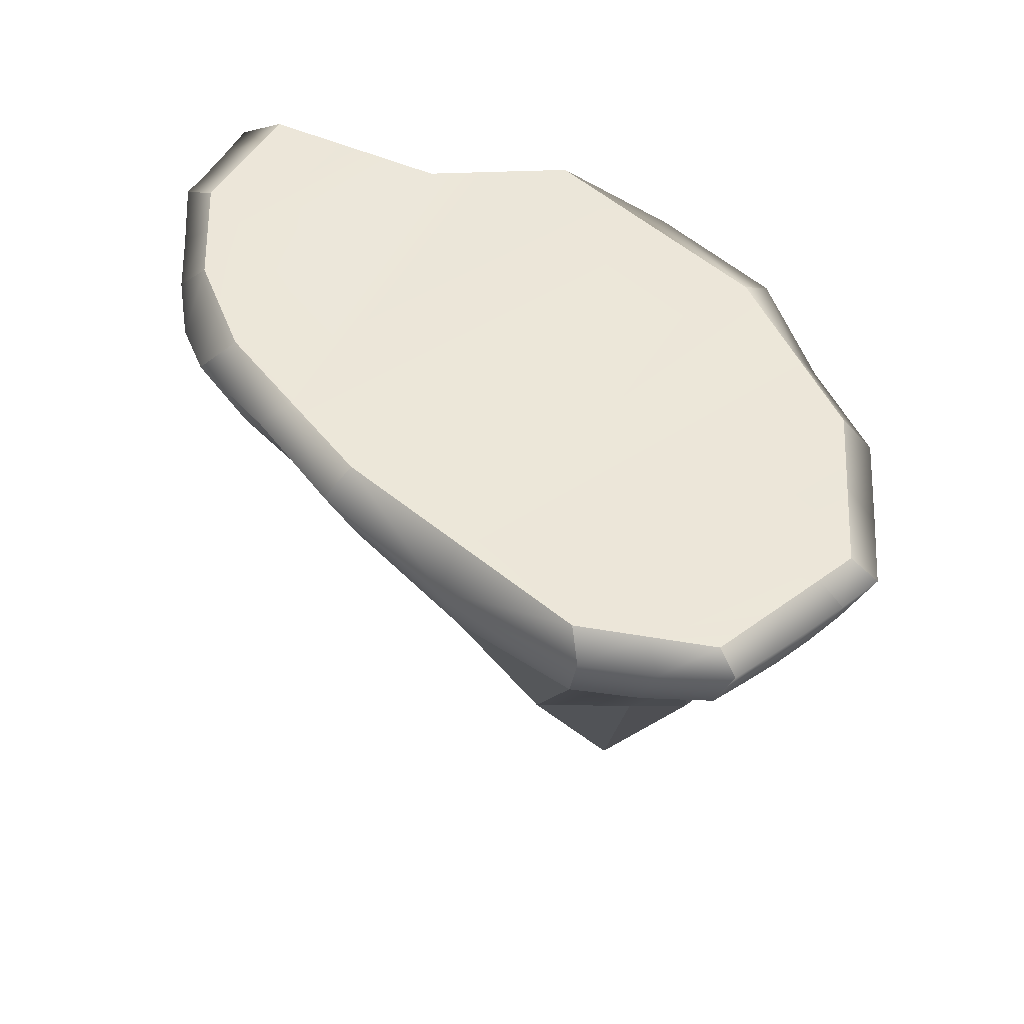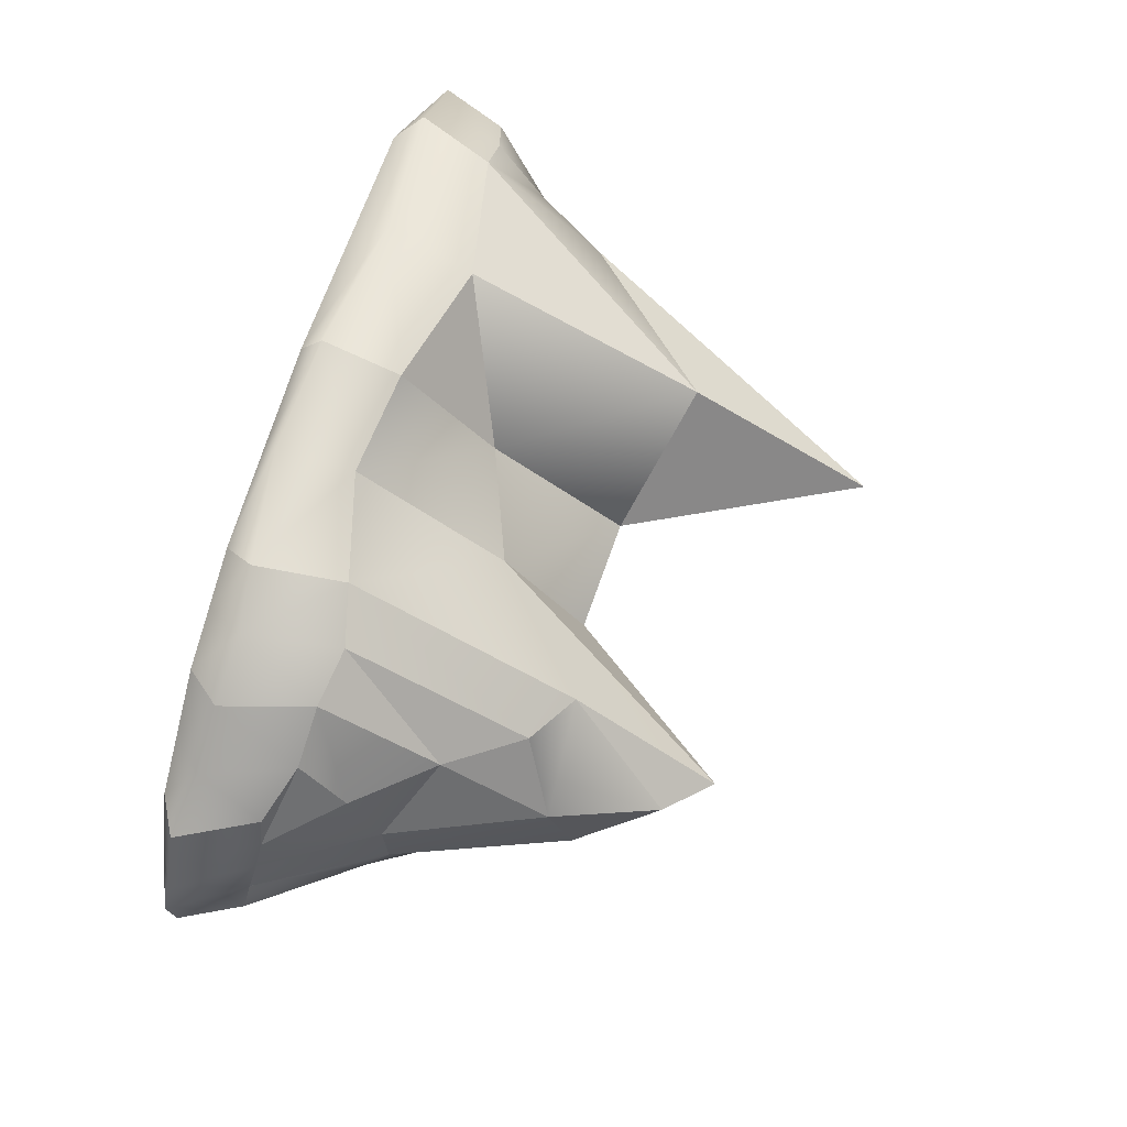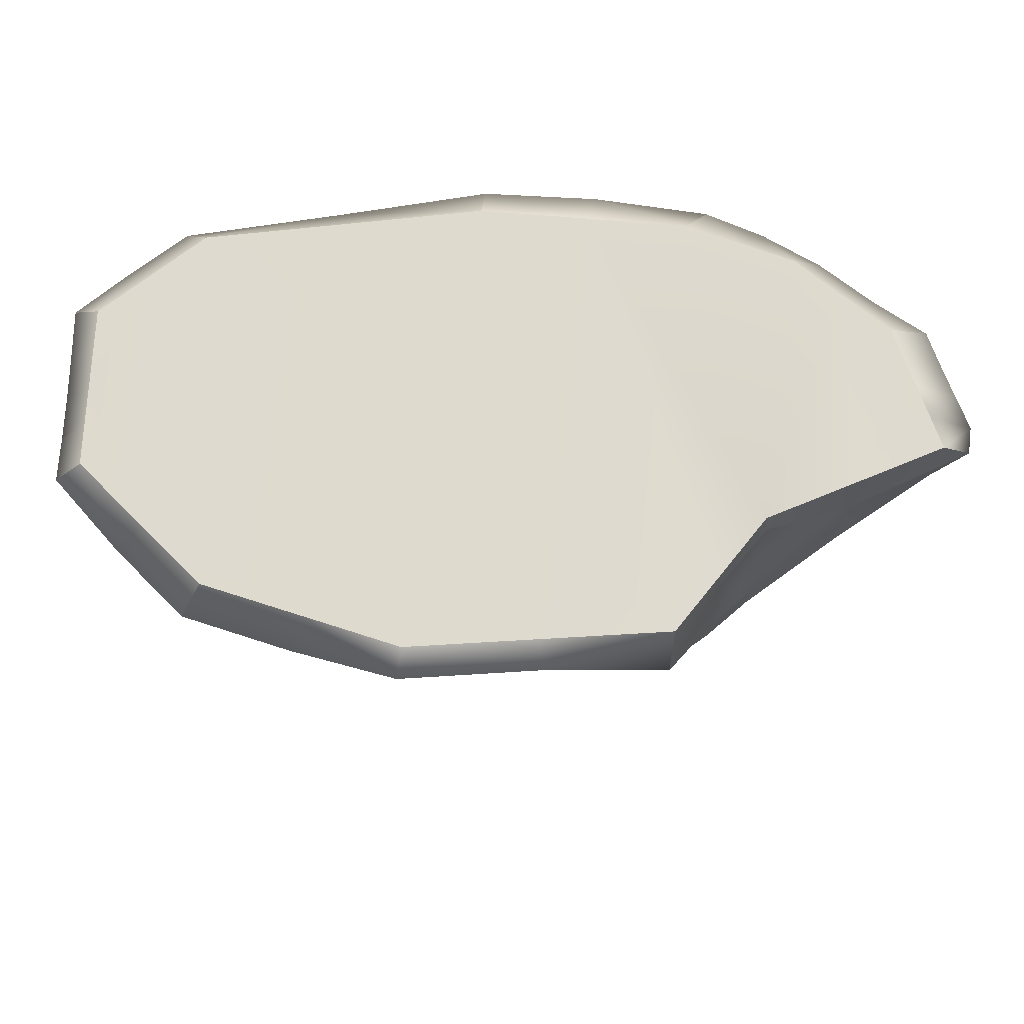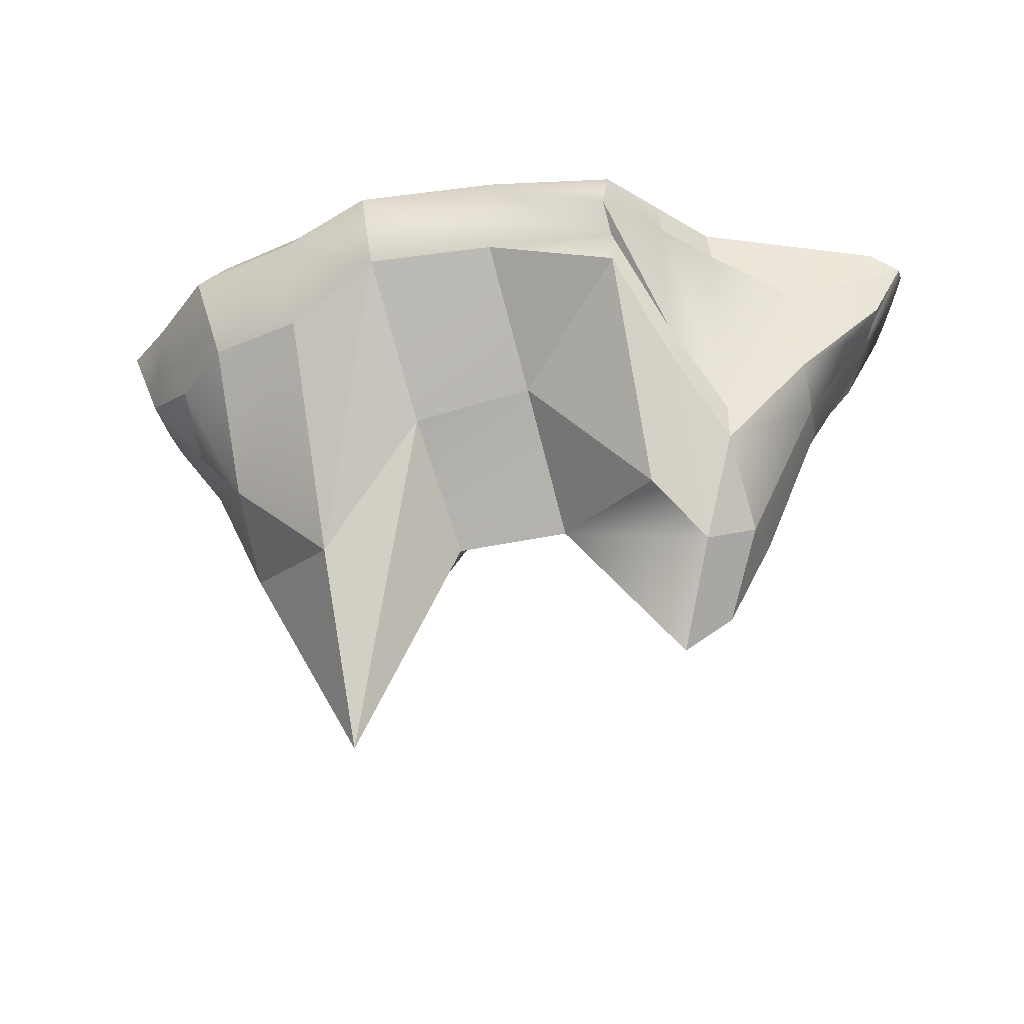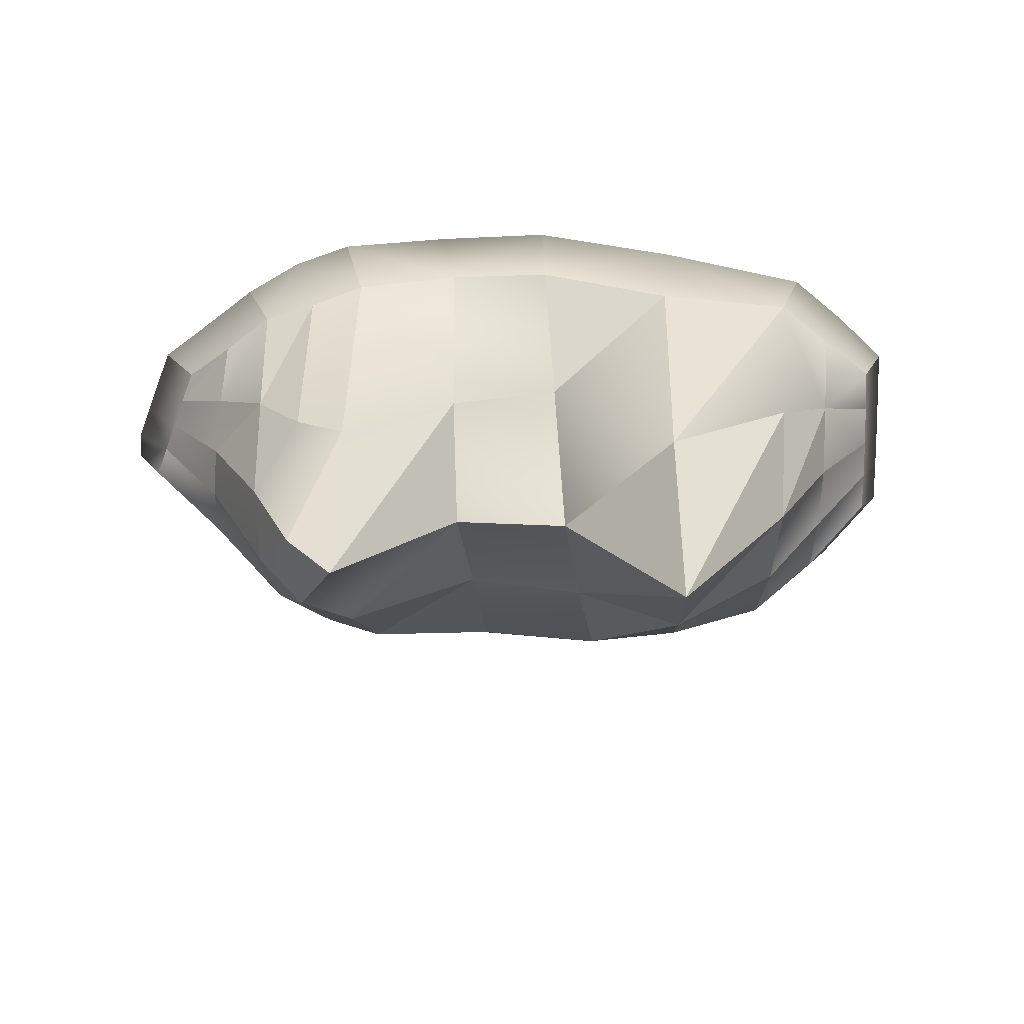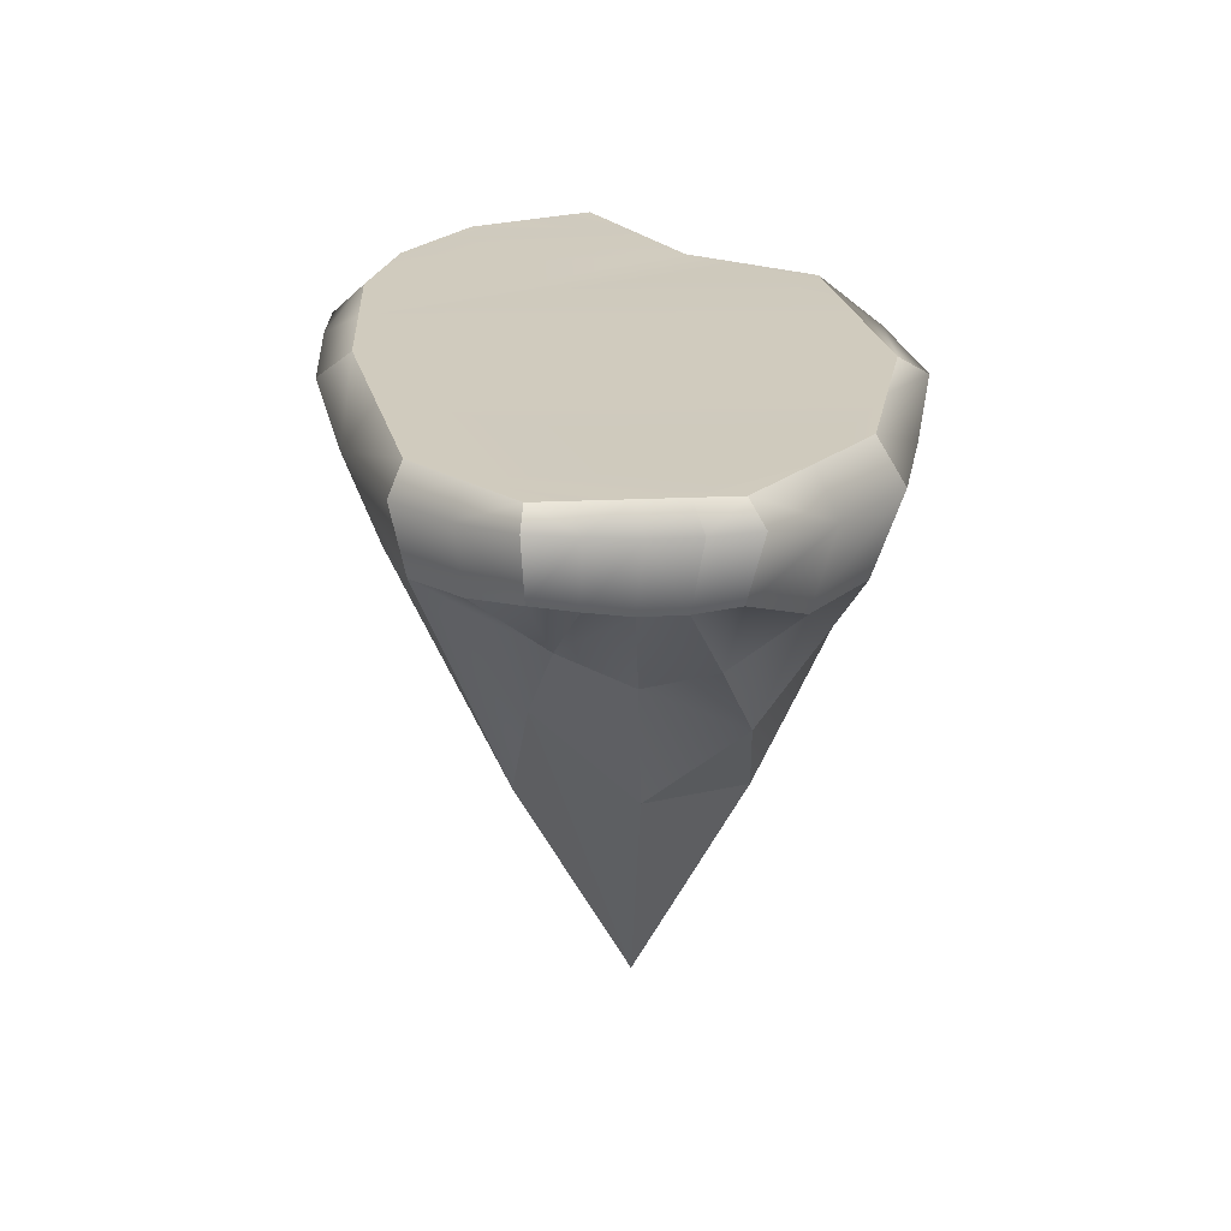
<metadata>
{"format":"obj","ext":"obj","renderer":"f3d","projection":"perspective","resolution":1024,"background":"white","views":[{"elev":49.5,"azim":55.7,"up":"+Y"},{"elev":70.3,"azim":-73.9,"up":"+Z"},{"elev":71.1,"azim":-173.0,"up":"+Y"},{"elev":-35.3,"azim":-160.3,"up":"+Y"},{"elev":-71.5,"azim":5.4,"up":"+Y"},{"elev":23.3,"azim":89.8,"up":"+Y"}]}
</metadata>
<code>
o Set_of_Floating_Islands.002
v 1.133 -7e-06 -0.5485
v 0.867 -7e-06 -0.756
v -0.7936 -7e-06 0.9378
v -1.425 -7e-06 0.7136
v -1.225 -7e-06 0.8381
v 1.083 -7e-06 0.6555
v 1.265 -7e-06 0.4728
v -1.059 -7e-06 -0.482
v -0.9098 -7e-06 -0.7228
v -1.209 -7e-06 -0.2412
v -1.533 -7e-06 -0.05859
v -1.856 -7e-06 0.1241
v -1.798 -7e-06 0.2403
v 0.5515 -7e-06 0.78
v -0.3868 -7e-06 0.9211
v -1.74 -7e-06 0.3566
v -1.682 -7e-06 0.4728
v -1.624 -7e-06 0.589
v -1.01 -7e-06 0.8879
v 1.423 -7e-06 -0.02539
v 1.411 -7e-06 -0.1831
v 1.398 -7e-06 -0.3409
v 0.4684 -0.4874 -0.8307
v 1.434 -0.3419 0.1324
v 1.421 -0.3624 -0.02539
v -1.431 -0.4475 0.7136
v -1.233 -0.4662 0.8381
v -1.626 -0.3617 0.589
v -1.019 -0.5027 0.8879
v -0.8002 -0.4498 0.9378
v -1.742 -0.3511 0.3566
v -0.3882 -0.3404 0.9211
v 0.02006 -0.3811 0.9045
v -1.083 -0.6839 -0.482
v -1.084 -0.8288 -0.482
v -1.247 -1.111 -0.2412
v -0.9159 -0.3179 -0.7228
v -0.9164 -0.4498 -0.7228
v 1.408 -0.3613 -0.1831
v 1.397 -0.3393 -0.3409
v 0.08606 -0.3187 -0.9055
v -0.4117 -0.3109 -0.8141
v -1.685 -0.3643 0.4728
v 1.125 -0.4816 -0.5485
v 0.859 -0.4797 -0.756
v 1.263 -0.3694 0.4728
v 1.448 -0.3162 0.2901
v 0.5431 -0.4874 0.78
v 1.079 -0.3836 0.6555
v -1.07 -0.1268 -0.482
v -0.9126 -0.2119 -0.8166
v -1.245 -0.9581 -0.2412
v -1.549 -0.5318 -0.05859
v -1.54 -0.3002 -0.05859
v -1.226 -0.1268 -0.2412
v -1.97 -0.09637 0.1513
v 1.149 -0.6645 -0.2931
v -1.063 -1.177 0.5454
v -0.8694 -1.297 0.5226
v -1.466 -0.6194 0.5205
v 0.451 -1.397 -0.4281
v -0.4206 -0.8931 0.4873
v 0.01706 -0.7233 0.452
v 0.4883 -1.397 0.3773
v 0.01306 -1.23 -0.000492
v -1.527 -0.7662 0.1345
v -1.264 -1.397 0.02861
v -1.264 -1.306 0.2984
v -1.104 -1.508 -0.1395
v -0.9275 -1.297 -0.3077
v -0.9251 -1.859 0.1075
v -1.1 -1.695 0.203
v 1.22 -0.5657 0.2175
v 1.003 -0.8605 0.3026
v 0.9342 -1.221 -0.05029
v 1.18 -0.7032 -0.03779
v 0.04446 -0.847 -0.453
v -0.4264 -0.7521 -0.3803
v -0.4418 -1.209 0.05351
v 0.454 -2.119 -0.02539
v 0.889 -0.9834 -0.4032
v -1.249 -0.904 0.5683
v 0.4767 -7e-06 -0.8307
v -0.4117 -7e-06 -0.8141
v 0.08646 -7e-06 -0.9055
v 1.448 -7e-06 0.2901
v 0.02006 -7e-06 0.9045
v 1.436 -7e-06 0.1324
v -1.799 -0.329 0.2403
v -1.856 -0.3121 0.1241
v -1.55 -0.672 -0.05859
v -1.499 -0.7454 0.3275
v -1.343 -0.1394 0.8991
v 1.378 -0.08656 0.4984
v -1.965 -0.06452 0.2434
v 1.521 -0.08274 -0.04799
v 1.507 -0.08214 -0.2209
v 1.178 -0.09431 0.6988
v -0.4247 -0.07074 1.048
v 1.23 -0.1478 -0.6217
v 1.549 -0.05753 0.298
v 0.02007 -0.09294 1.03
v -1.839 -0.08378 0.4984
v 0.5954 -0.1509 0.8932
v -1.775 -0.08236 0.6259
v -0.4511 -0.05464 -0.913
v -0.8715 -0.1304 1.066
v 0.5138 -0.1509 -0.9312
v 1.494 -0.07014 -0.394
v -1.108 -0.1593 1.012
v -1.56 -0.1292 0.7625
v 1.535 -0.07155 0.1251
v -1.902 -0.07657 0.371
v 0.9399 -0.1467 -0.8493
v 0.09231 -0.0589 -1.013
f 17 18 4
f 21 22 1
f 89 56 90
f 110 30 107
f 93 4 111
f 99 3 107
f 110 5 93
f 34 35 36
f 37 38 35
f 35 34 37
f 100 40 44
f 66 31 89
f 94 47 101
f 90 54 53
f 6 104 98
f 108 41 115
f 42 77 78
f 102 15 99
f 81 76 75
f 65 62 79
f 21 96 97
f 34 50 51
f 50 34 52
f 53 54 55
f 7 98 94
f 114 44 45
f 89 113 95
f 103 16 113
f 112 86 101
f 45 108 114
f 49 73 46
f 68 59 58
f 47 73 24
f 41 23 61
f 55 52 53
f 111 18 105
f 30 58 59
f 73 74 75
f 91 89 90
f 35 38 70
f 70 69 35
f 36 35 69
f 69 67 36
f 72 68 67
f 48 33 63
f 49 48 64
f 64 74 49
f 62 59 71
f 64 63 65
f 78 65 79
f 78 70 38
f 70 78 79
f 77 61 80
f 75 80 61
f 61 81 75
f 57 40 39
f 26 28 43
f 72 71 59
f 36 66 91
f 58 82 68
f 82 58 29
f 29 27 82
f 27 60 82
f 50 9 51
f 20 112 96
f 115 42 106
f 81 44 57
f 55 11 10
f 68 66 67
f 10 50 55
f 105 17 103
f 106 9 84
f 104 87 102
f 97 40 109
f 76 39 25
f 92 43 31
f 60 26 43
f 69 72 67
f 91 90 53
f 34 51 37
f 78 38 42
f 32 63 33
f 62 30 59
f 82 60 92
f 79 69 70
f 52 91 53
f 73 25 24
f 36 52 34
f 36 91 52
f 75 76 73
f 68 82 92
f 61 77 41
f 23 81 61
f 71 79 62
f 80 65 77
f 80 75 74
f 80 74 64
f 80 64 65
f 12 54 56
f 4 5 10
f 22 97 109
f 104 33 48
f 105 43 28
f 85 106 84
f 96 24 25
f 111 28 26
f 2 108 83
f 47 112 101
f 103 31 43
f 13 113 16
f 1 114 2
f 46 98 49
f 39 96 25
f 32 102 99
f 83 115 85
f 49 104 48
f 86 94 101
f 22 100 1
f 110 27 29
f 32 107 30
f 93 26 27
f 19 107 3
f 12 95 13
f 51 106 37
f 37 42 38
f 89 95 56
f 110 29 30
f 93 5 4
f 99 15 3
f 110 19 5
f 100 109 40
f 66 92 31
f 94 46 47
f 90 56 54
f 6 14 104
f 108 23 41
f 42 41 77
f 102 87 15
f 81 57 76
f 65 63 62
f 21 20 96
f 7 6 98
f 114 100 44
f 89 31 113
f 103 17 16
f 112 88 86
f 45 23 108
f 49 74 73
f 68 72 59
f 47 46 73
f 55 50 52
f 111 4 18
f 30 29 58
f 91 66 89
f 64 48 63
f 78 77 65
f 57 44 40
f 36 67 66
f 27 26 60
f 50 8 9
f 20 88 112
f 115 41 42
f 81 45 44
f 55 54 11
f 68 92 66
f 10 8 50
f 105 18 17
f 106 51 9
f 104 14 87
f 97 39 40
f 76 57 39
f 92 60 43
f 69 71 72
f 32 62 63
f 62 32 30
f 79 71 69
f 73 76 25
f 23 45 81
f 12 11 54
f 14 6 7
f 7 86 88
f 88 20 7
f 20 21 1
f 7 20 1
f 1 2 83
f 7 1 14
f 83 85 14
f 85 84 87
f 87 14 85
f 83 14 1
f 19 3 10
f 3 15 10
f 15 87 84
f 84 9 8
f 15 8 10
f 84 8 15
f 10 11 4
f 11 12 13
f 13 16 11
f 16 17 11
f 5 19 10
f 17 4 11
f 22 21 97
f 104 102 33
f 105 103 43
f 85 115 106
f 96 112 24
f 111 105 28
f 2 114 108
f 47 24 112
f 103 113 31
f 13 95 113
f 1 100 114
f 46 94 98
f 39 97 96
f 32 33 102
f 83 108 115
f 49 98 104
f 86 7 94
f 22 109 100
f 110 93 27
f 32 99 107
f 93 111 26
f 19 110 107
f 12 56 95
f 37 106 42

</code>
